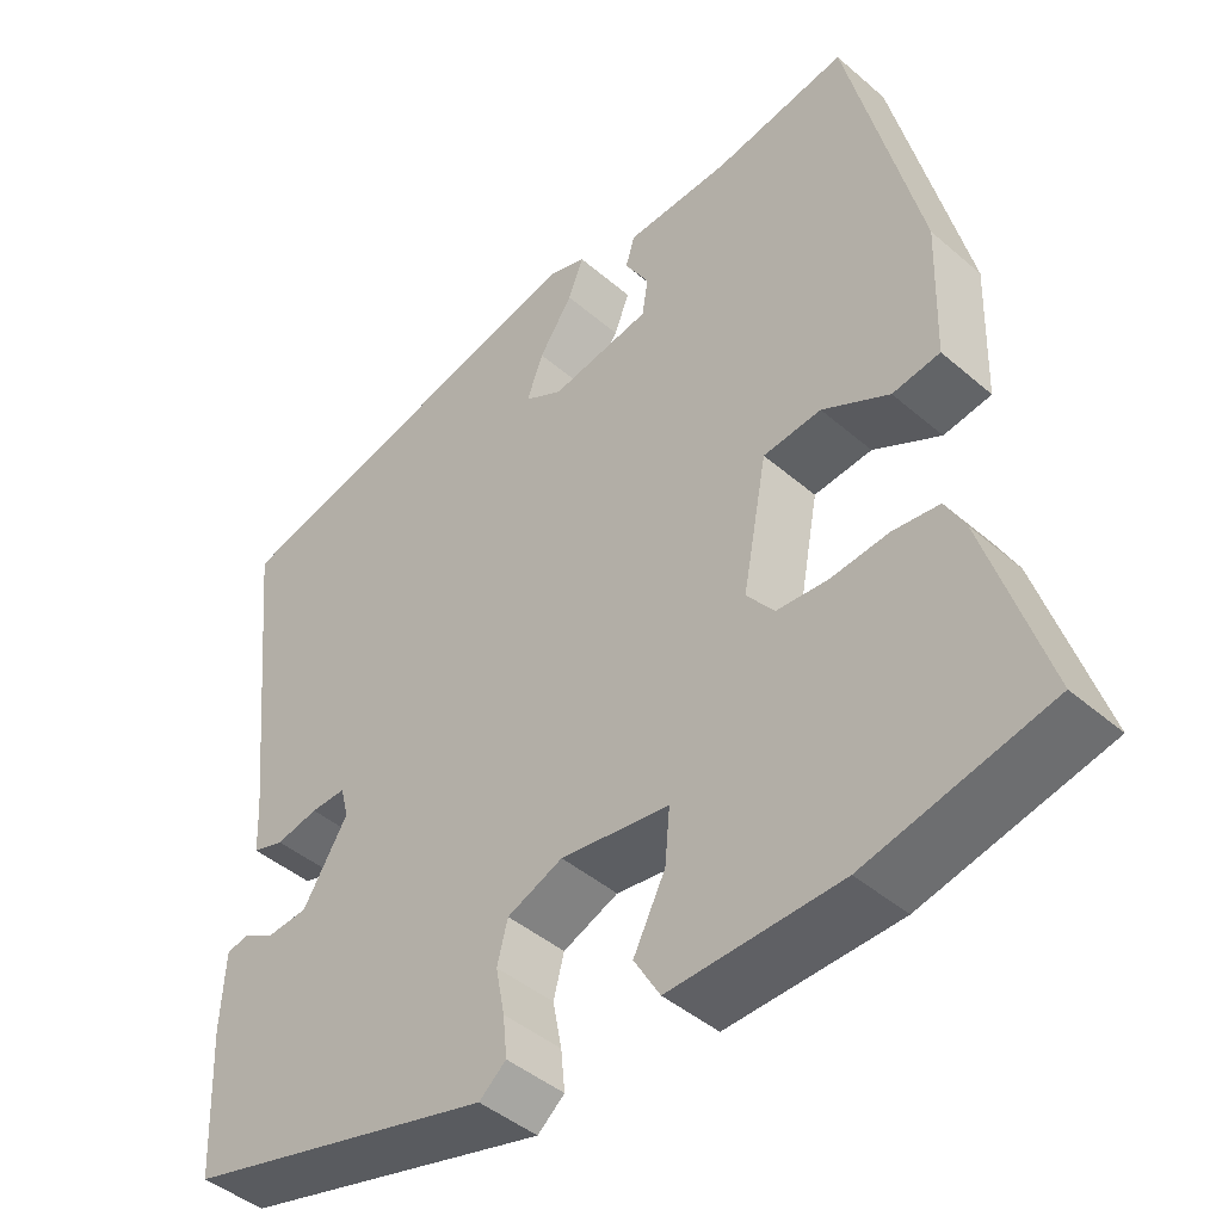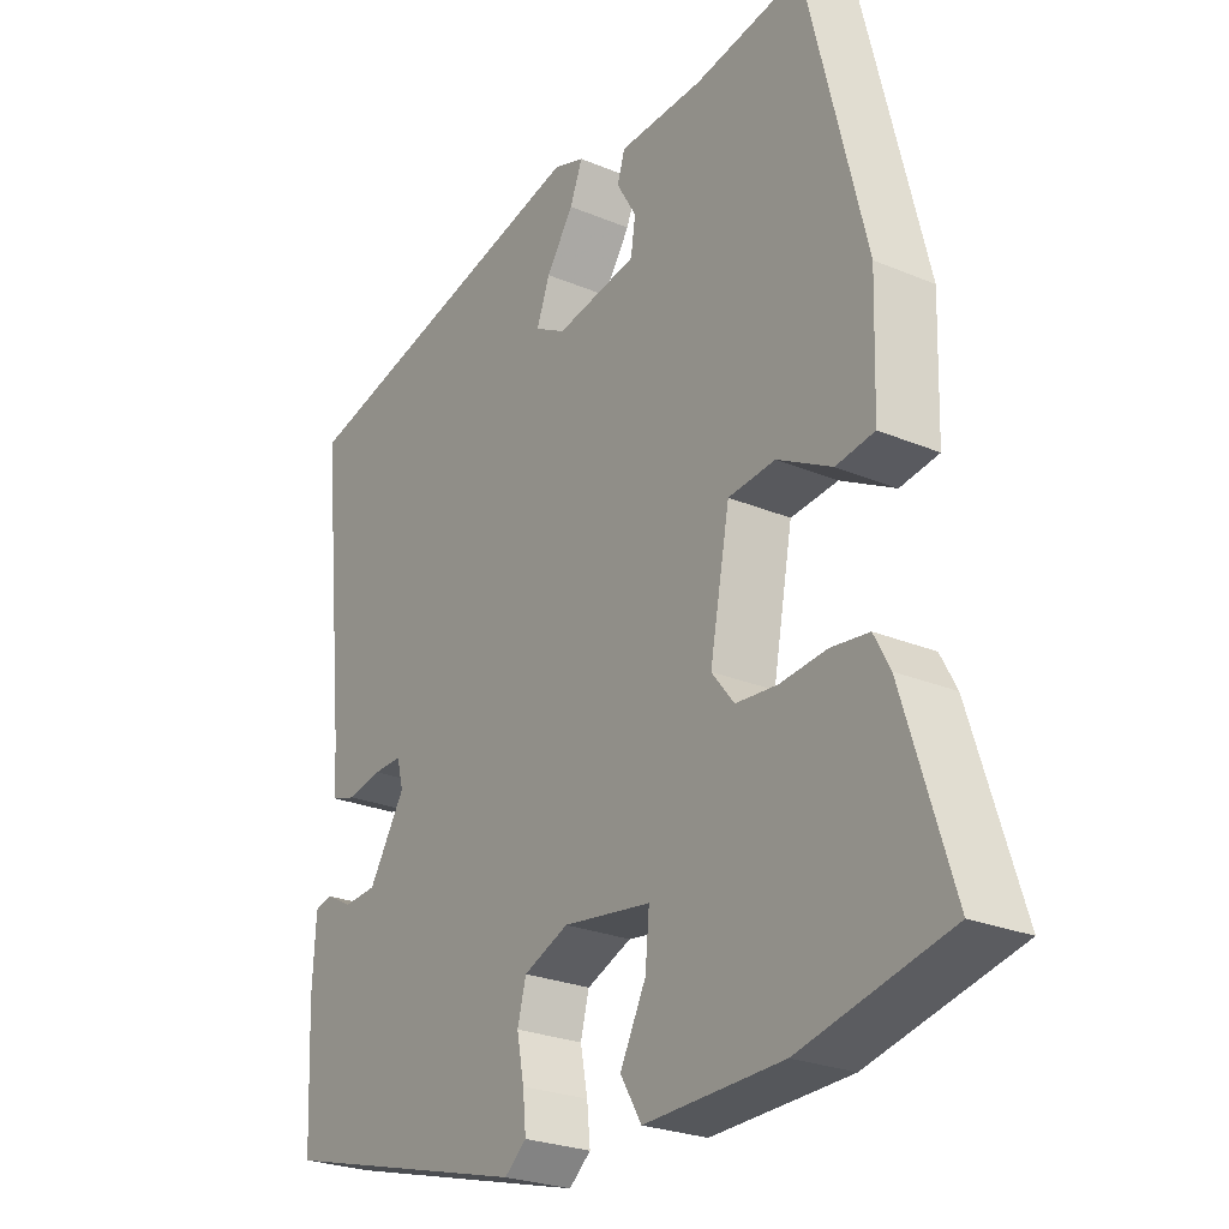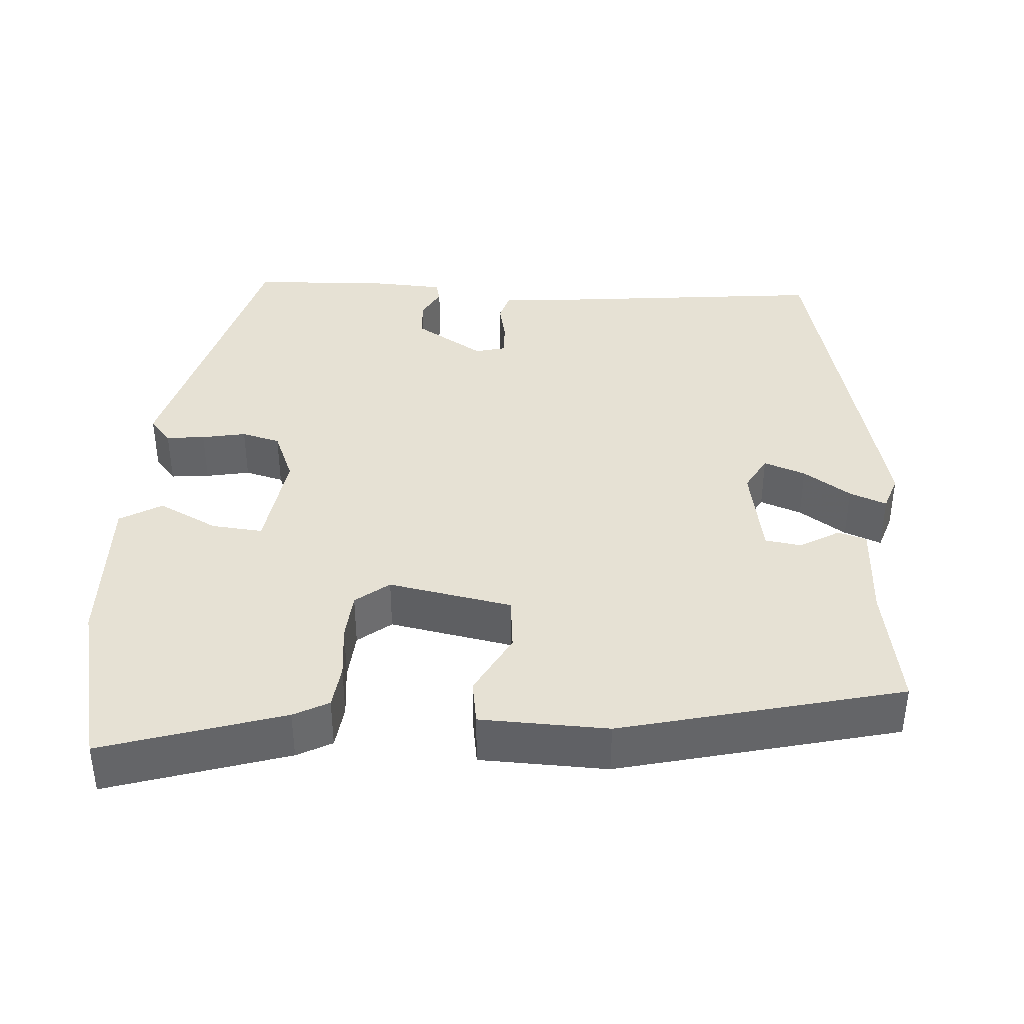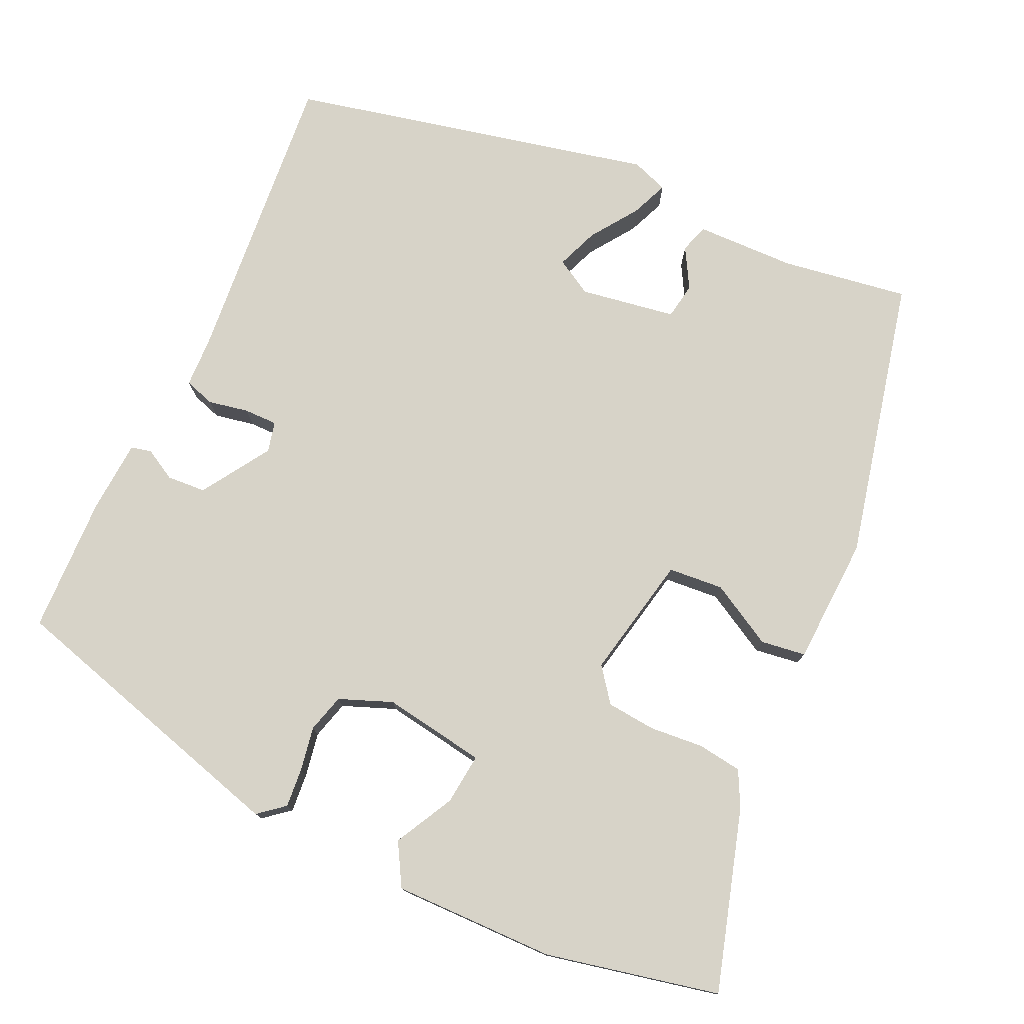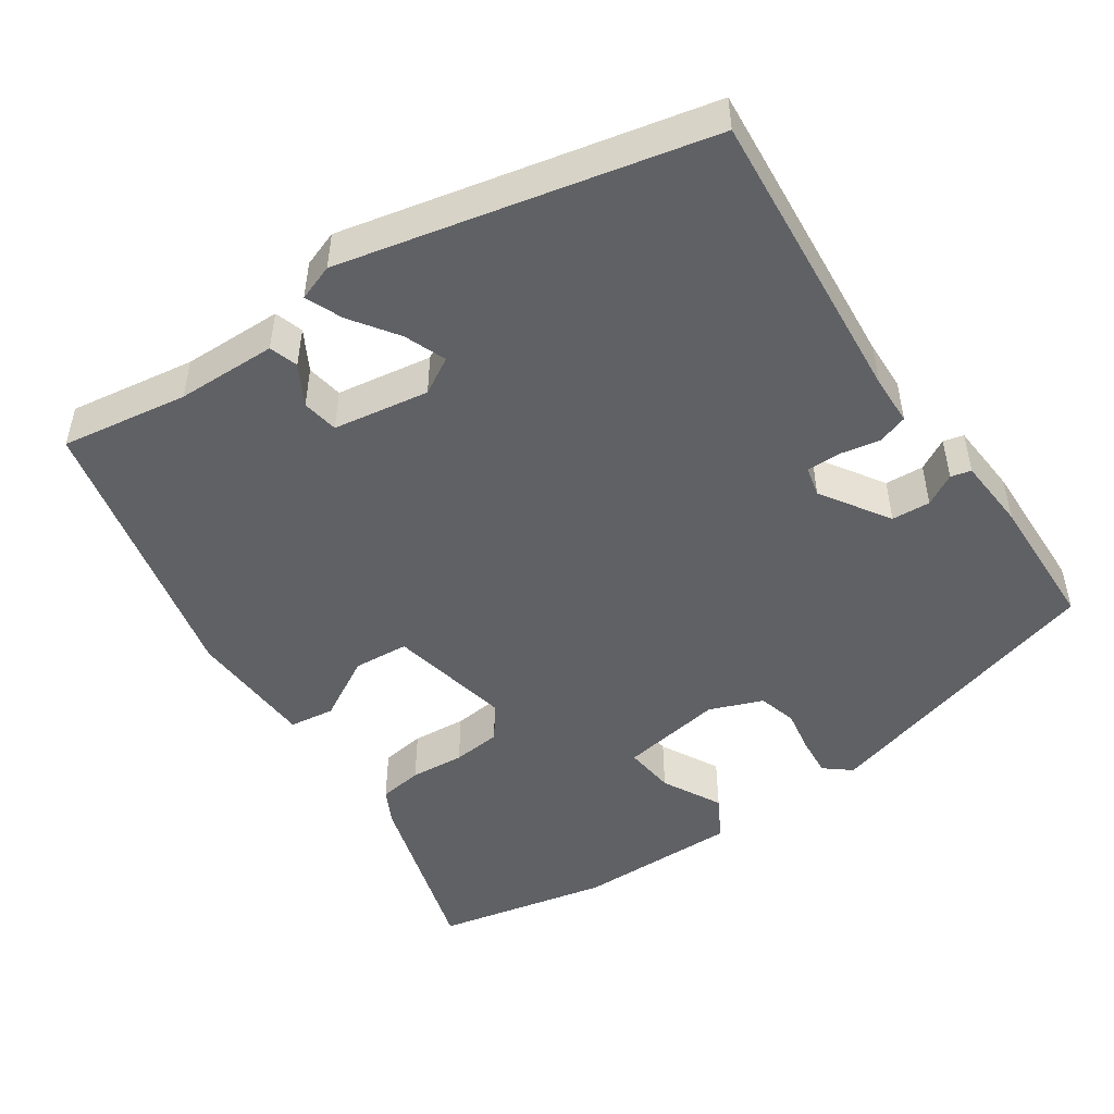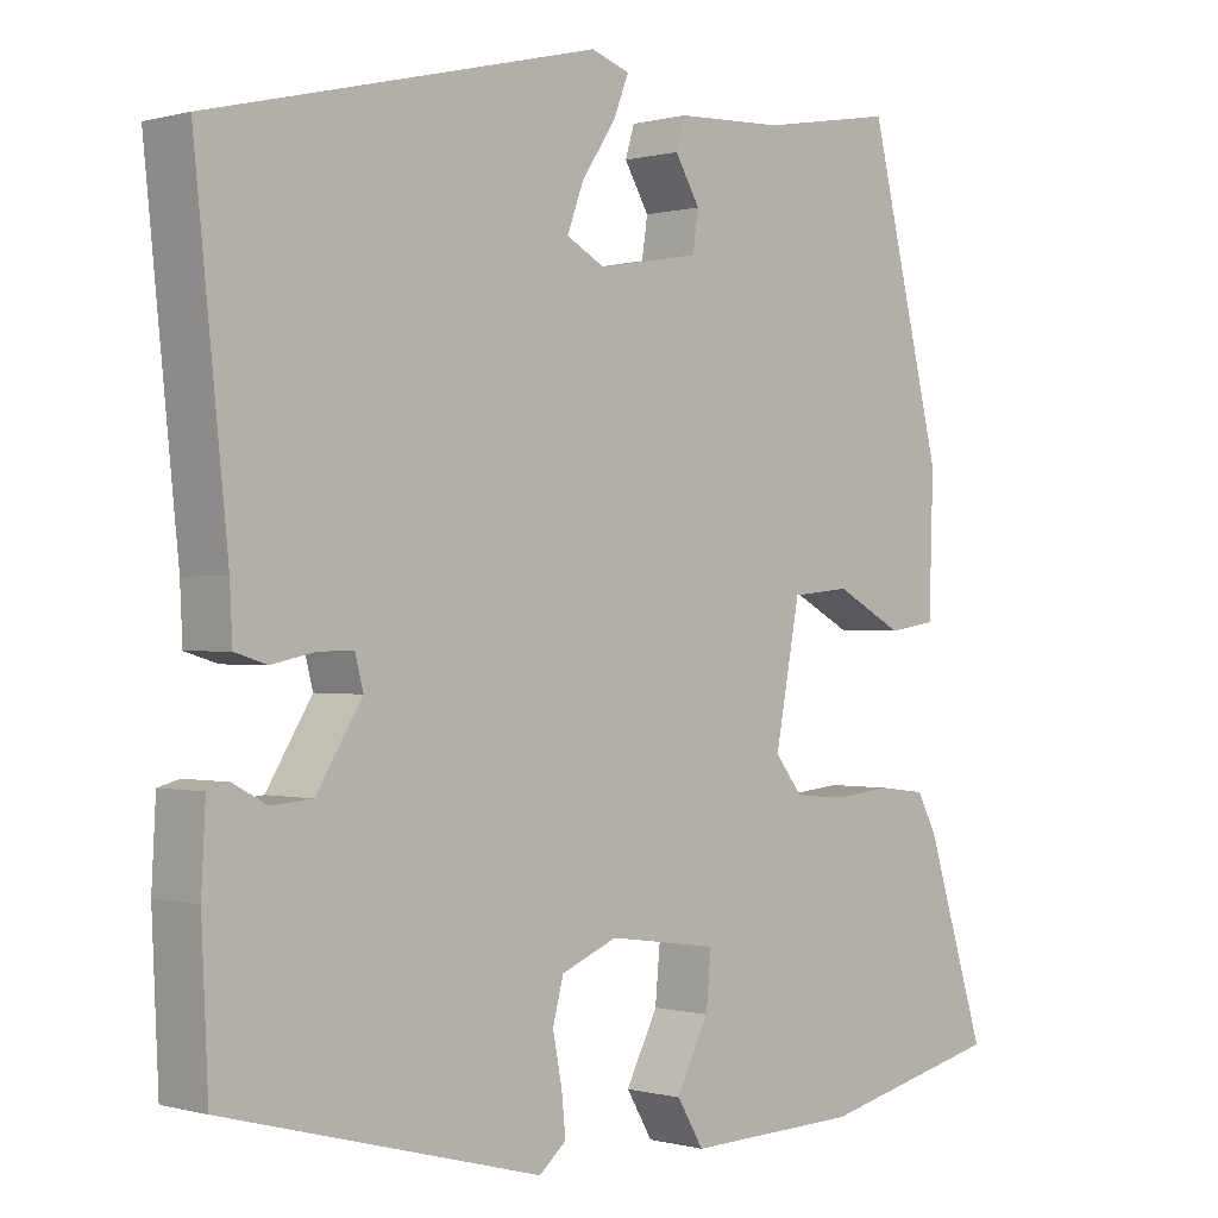
<metadata>
{"format":"obj","ext":"obj","renderer":"f3d","projection":"perspective","resolution":1024,"background":"white","views":[{"elev":-44.4,"azim":-135.0,"up":"+Z"},{"elev":-25.5,"azim":-124.0,"up":"+Z"},{"elev":39.0,"azim":-86.2,"up":"+Y"},{"elev":77.0,"azim":-154.3,"up":"+Y"},{"elev":-48.9,"azim":35.3,"up":"+Y"},{"elev":0.0,"azim":135.3,"up":"+Z"}]}
</metadata>
<code>
v -0.552 0.07 -0.488
v -0.479 0.07 -0.256
v -0.455 0.07 -0.211
v -0.398 0.07 -0.204
v -0.328 0.07 -0.211
v -0.265 0.07 -0.206
v -0.231 0.07 -0.163
v -0.261 0.07 -0.003
v -0.332 0.07 0.004
v -0.414 0.07 -0.04
v -0.472 0.07 -0.031
v -0.477 0.07 0.134
v -0.388 0.07 0.497
v -0.225 0.07 0.469
v -0.096 0.07 0.464
v -0.085 0.07 0.427
v -0.115 0.07 0.376
v -0.108 0.07 0.329
v 0.015 0.07 0.307
v 0.062 0.07 0.333
v 0.042 0.07 0.387
v 0.001 0.07 0.448
v -0.018 0.07 0.496
v 0.029 0.07 0.512
v 0.498 0.07 0.398
v 0.458 0.07 0.011
v 0.455 0.07 -0.053
v 0.416 0.07 -0.065
v 0.364 0.07 -0.054
v 0.321 0.07 -0.053
v 0.311 0.07 -0.092
v 0.366 0.07 -0.181
v 0.416 0.07 -0.185
v 0.457 0.07 -0.163
v 0.483 0.07 -0.17
v 0.488 0.07 -0.264
v 0.48 0.07 -0.441
v 0.098 0.07 -0.543
v 0.065 0.07 -0.515
v 0.07 0.07 -0.465
v 0.081 0.07 -0.408
v 0.068 0.07 -0.358
v 0 0.07 -0.33
v -0.133 0.07 -0.349
v -0.127 0.07 -0.415
v -0.088 0.07 -0.492
v -0.12 0.07 -0.546
v -0.329 0.07 -0.54
v -0.552 0 -0.488
v -0.479 0 -0.256
v -0.455 0 -0.211
v -0.398 0 -0.204
v -0.328 0 -0.211
v -0.265 0 -0.206
v -0.231 0 -0.163
v -0.261 0 -0.003
v -0.332 0 0.004
v -0.414 0 -0.04
v -0.472 0 -0.031
v -0.477 0 0.134
v -0.388 0 0.497
v -0.225 0 0.469
v -0.096 0 0.464
v -0.085 0 0.427
v -0.115 0 0.376
v -0.108 0 0.329
v 0.015 0 0.307
v 0.062 0 0.333
v 0.042 0 0.387
v 0.001 0 0.448
v -0.018 0 0.496
v 0.029 0 0.512
v 0.498 0 0.398
v 0.458 0 0.011
v 0.455 0 -0.053
v 0.416 0 -0.065
v 0.364 0 -0.054
v 0.321 0 -0.053
v 0.311 0 -0.092
v 0.366 0 -0.181
v 0.416 0 -0.185
v 0.457 0 -0.163
v 0.483 0 -0.17
v 0.488 0 -0.264
v 0.48 0 -0.441
v 0.098 0 -0.543
v 0.065 0 -0.515
v 0.07 0 -0.465
v 0.081 0 -0.408
v 0.068 0 -0.358
v 0 0 -0.33
v -0.133 0 -0.349
v -0.127 0 -0.415
v -0.088 0 -0.492
v -0.12 0 -0.546
v -0.329 0 -0.54
f 3 4 5
f 2 3 5
f 1 2 5
f 48 1 5
f 47 48 5
f 46 47 5
f 45 46 5
f 44 45 5 6
f 43 44 6 7
f 42 43 7 8
f 39 40 41
f 38 39 41
f 37 38 41
f 36 37 41
f 35 36 41
f 34 35 41
f 33 34 41
f 32 33 41 42
f 31 32 42 8
f 26 27 28 29
f 25 26 29
f 24 25 29
f 23 24 29
f 22 23 29
f 21 22 29
f 20 21 29 30
f 30 31 8
f 20 30 8
f 19 20 8
f 14 15 16 17
f 14 17 18
f 13 14 18
f 12 13 18
f 11 12 18
f 10 11 18
f 9 10 18
f 8 9 18 19
f 53 52 51
f 53 51 50
f 53 50 49
f 53 49 96
f 53 96 95
f 53 95 94
f 53 94 93
f 54 53 93 92
f 55 54 92 91
f 56 55 91 90
f 89 88 87
f 89 87 86
f 89 86 85
f 89 85 84
f 89 84 83
f 89 83 82
f 89 82 81
f 90 89 81 80
f 56 90 80 79
f 77 76 75 74
f 77 74 73
f 77 73 72
f 77 72 71
f 77 71 70
f 77 70 69
f 78 77 69 68
f 56 79 78
f 56 78 68
f 56 68 67
f 65 64 63 62
f 66 65 62
f 66 62 61
f 66 61 60
f 66 60 59
f 66 59 58
f 66 58 57
f 67 66 57 56
f 1 49 50 2
f 2 50 51 3
f 3 51 52 4
f 4 52 53 5
f 5 53 54 6
f 6 54 55 7
f 7 55 56 8
f 8 56 57 9
f 9 57 58 10
f 10 58 59 11
f 11 59 60 12
f 12 60 61 13
f 13 61 62 14
f 14 62 63 15
f 15 63 64 16
f 16 64 65 17
f 17 65 66 18
f 18 66 67 19
f 19 67 68 20
f 20 68 69 21
f 21 69 70 22
f 22 70 71 23
f 23 71 72 24
f 24 72 73 25
f 25 73 74 26
f 26 74 75 27
f 27 75 76 28
f 28 76 77 29
f 29 77 78 30
f 30 78 79 31
f 31 79 80 32
f 32 80 81 33
f 33 81 82 34
f 34 82 83 35
f 35 83 84 36
f 36 84 85 37
f 37 85 86 38
f 38 86 87 39
f 39 87 88 40
f 40 88 89 41
f 41 89 90 42
f 42 90 91 43
f 43 91 92 44
f 44 92 93 45
f 45 93 94 46
f 46 94 95 47
f 47 95 96 48
f 48 96 49 1

</code>
